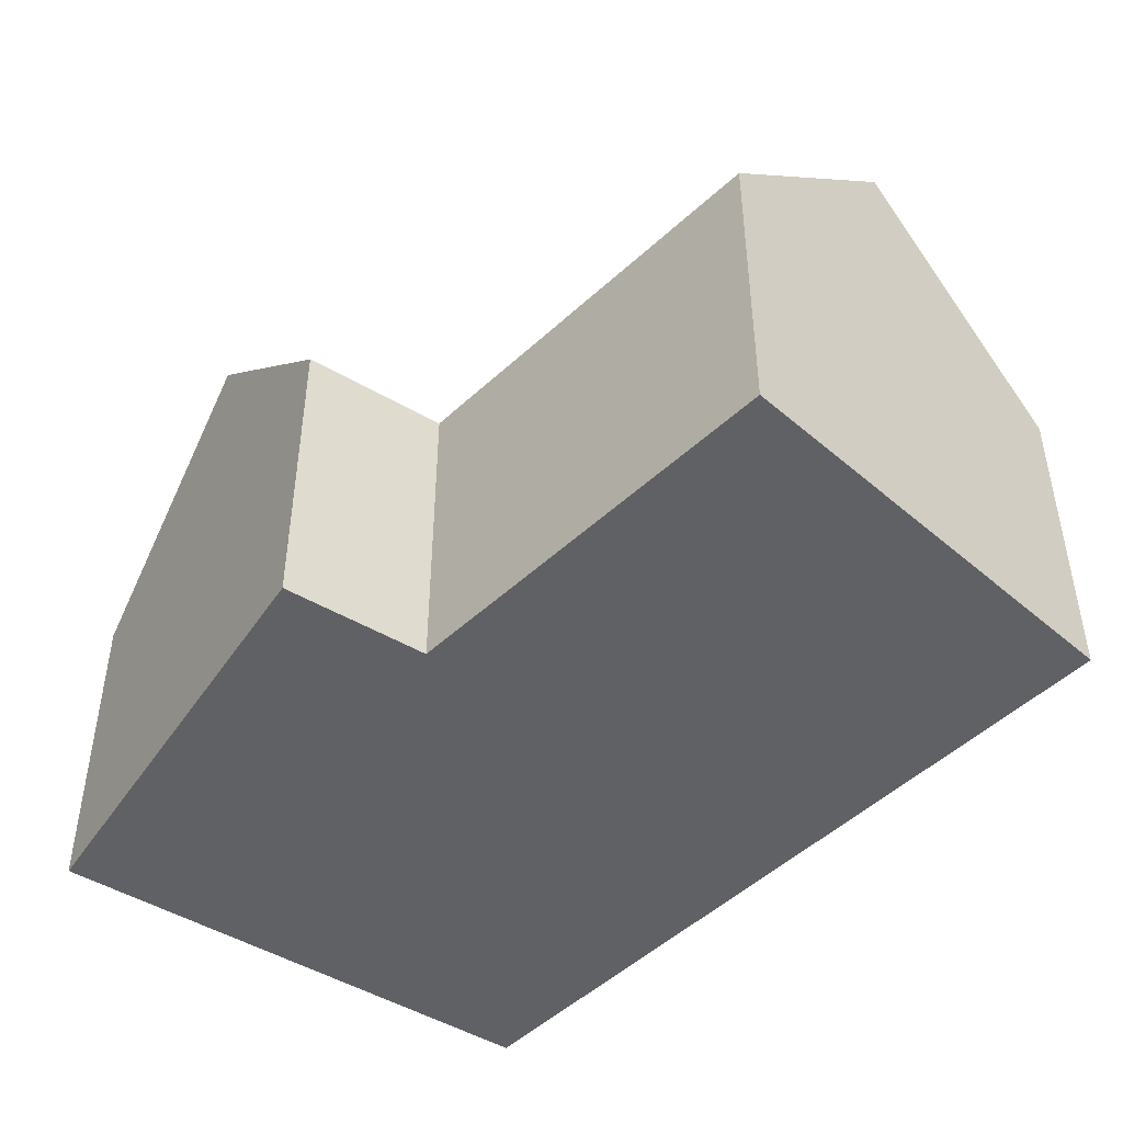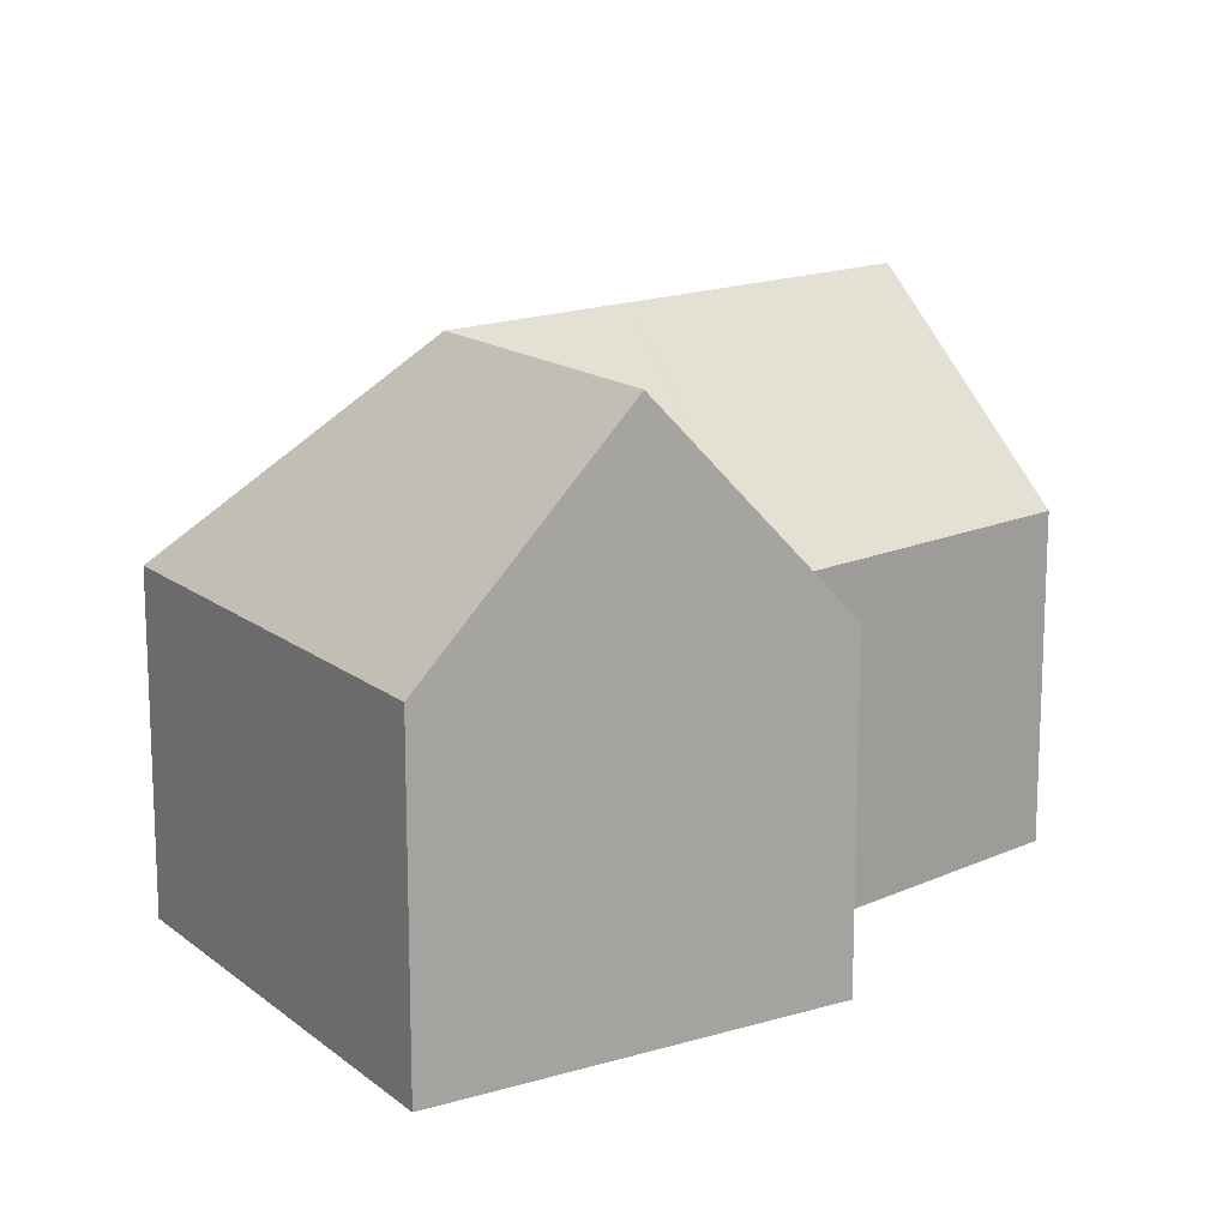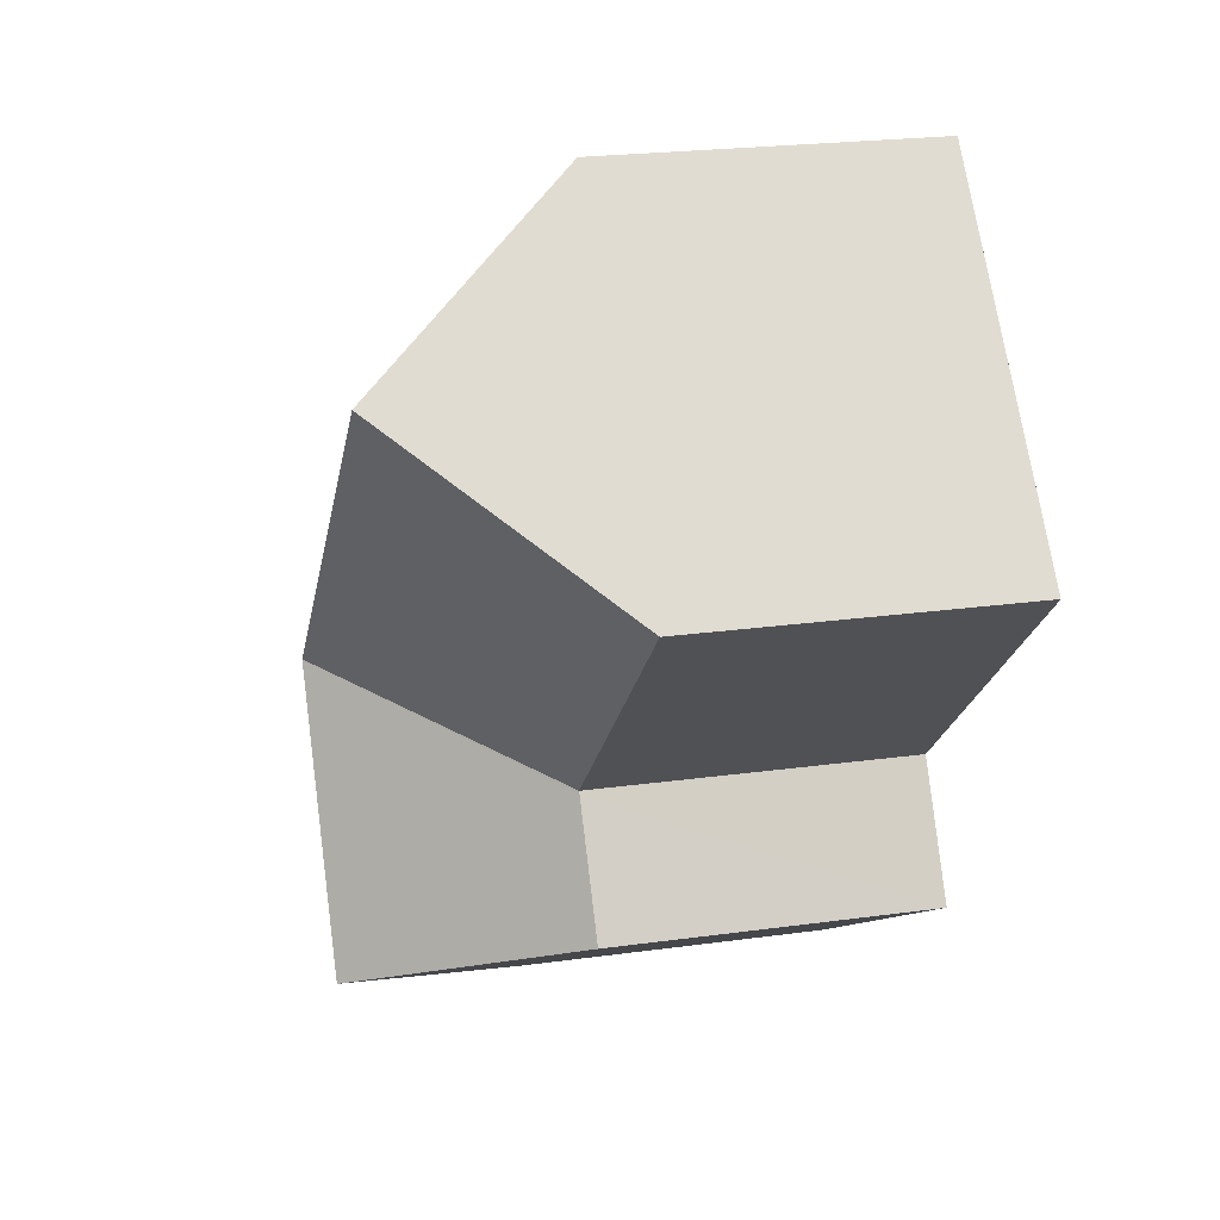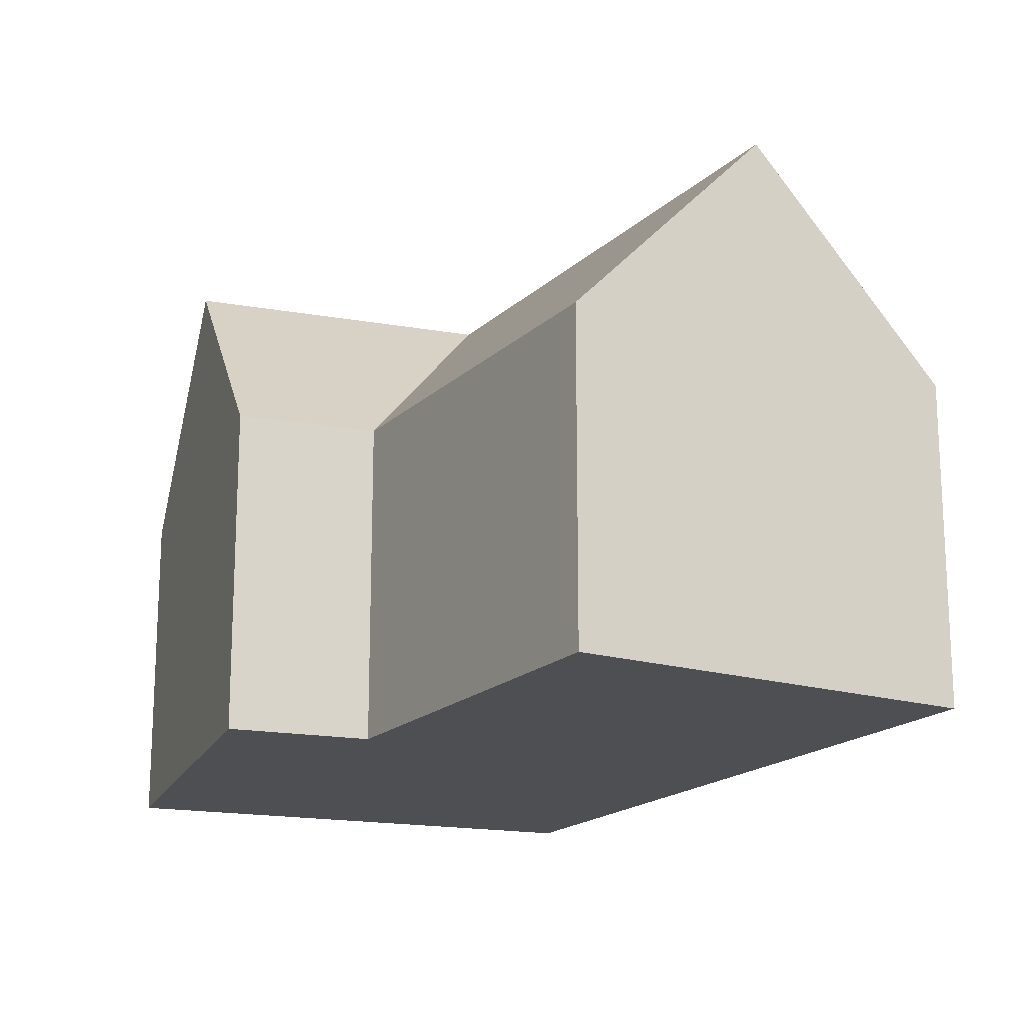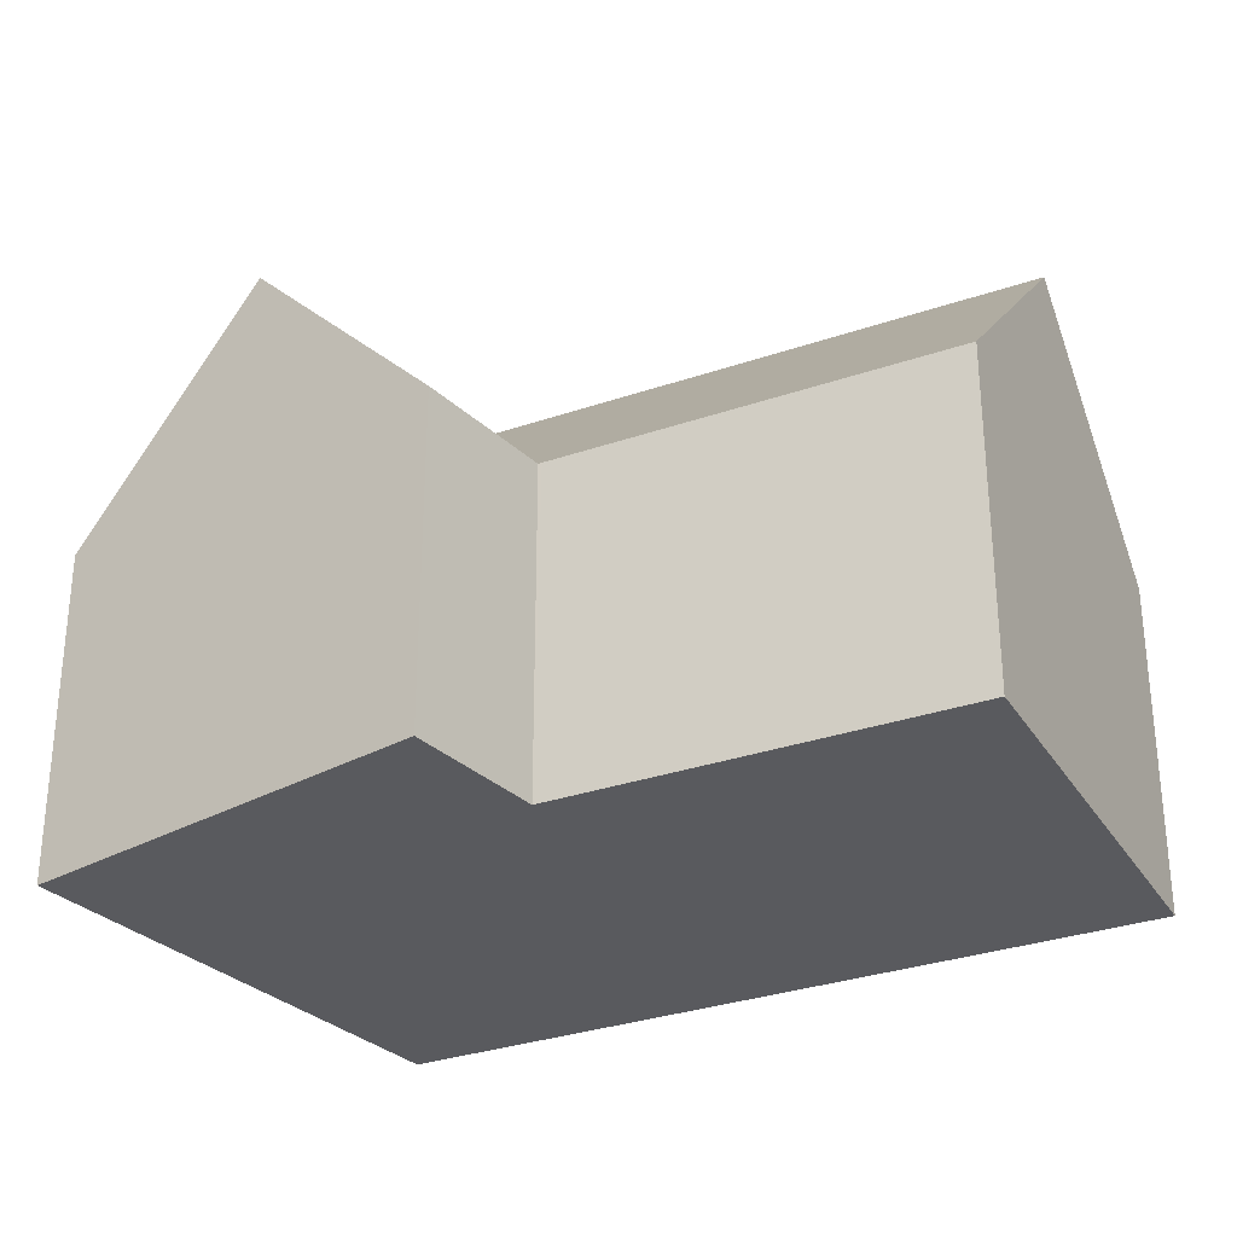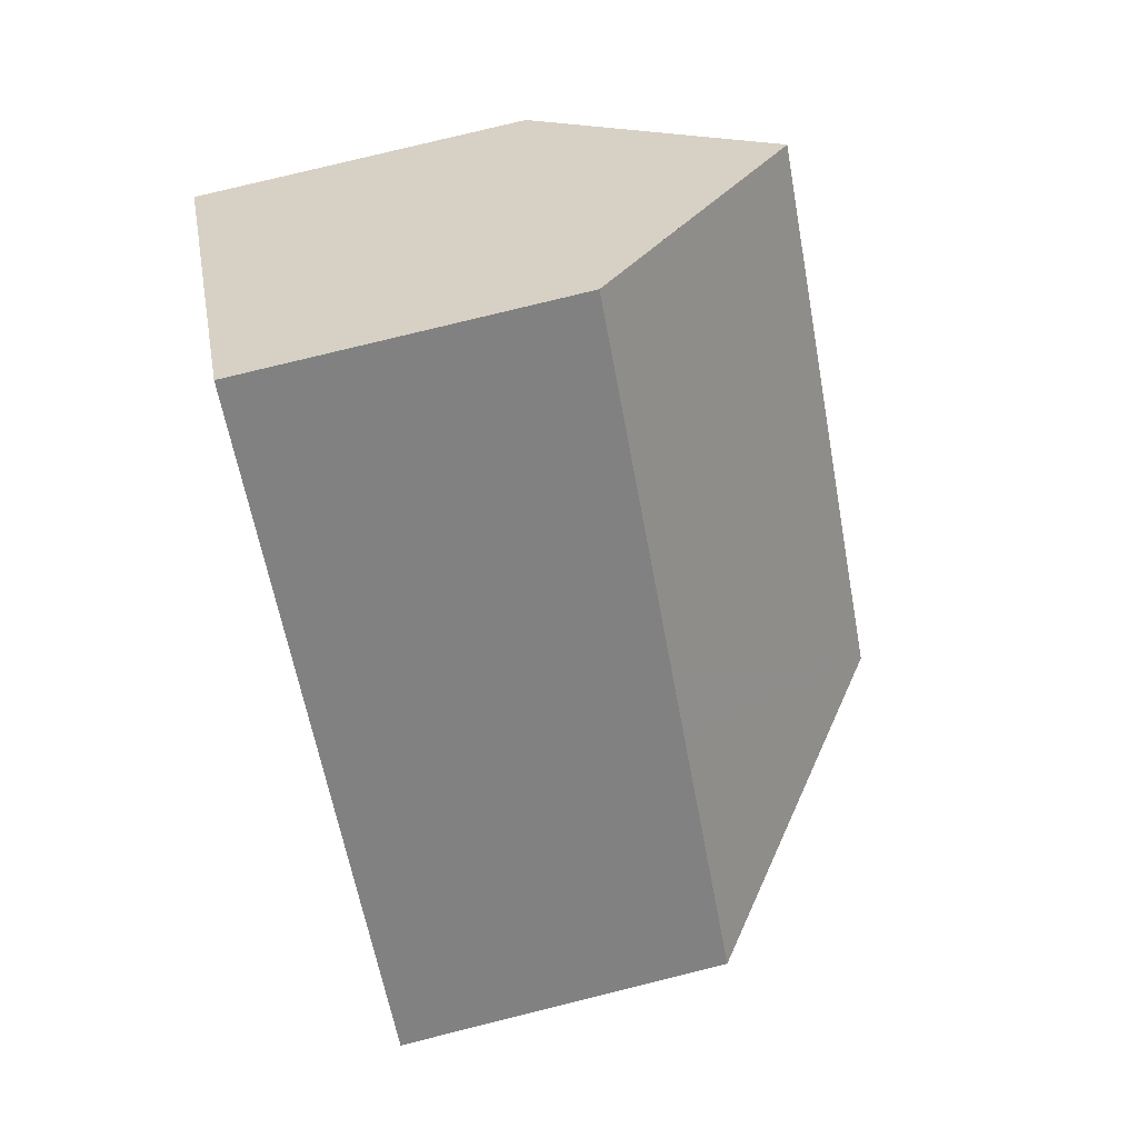
<metadata>
{"format":"obj","ext":"obj","renderer":"f3d","projection":"perspective","resolution":1024,"background":"white","views":[{"elev":-49.4,"azim":-91.2,"up":"+Y"},{"elev":15.2,"azim":179.3,"up":"+Y"},{"elev":22.7,"azim":-103.4,"up":"+Z"},{"elev":-18.2,"azim":-77.5,"up":"+Y"},{"elev":-31.5,"azim":-110.9,"up":"+Y"},{"elev":77.7,"azim":76.1,"up":"+Z"}]}
</metadata>
<code>
v  7.842 9.004 -7.517
v  6.468 9.718 -11.12
v  5.868 9.004 -10.76
v  10.77 14.83 -13.74
v  12.11 14.83 -11.53
v  15.22 14.83 -6.422
v  7.896 9.006 -7.428
v  10.88 14.83 -2.344
v  7.822 9.006 -7.358
v  0 9.02 5.523e-16
v  3.873 14.83 4.227
v  0.509 9.785 0.556
v  22.26 9.004 -5.139
v  22.55 9.004 -5.414
v  17.01 9.004 -0.213
v  15.77 9.004 0.946
v  13.93 9.004 2.672
v  7.758 9.004 8.465
v  7.332 9.643 8.001
v  22.12 9.004 -6.112
v  16.39 9.004 -15.53
v  15.09 9.692 -16.36
v  15.66 9.004 -16.72
v  0 0 0
v  7.758 -5.183e-16 8.465
v  0.509 -3.405e-17 0.556
v  3.873 -2.588e-16 4.227
v  7.332 -4.899e-16 8.001
v  5.868 6.587e-16 -10.76
v  7.896 4.548e-16 -7.428
v  7.842 4.603e-16 -7.517
v  13.93 -1.636e-16 2.672
v  15.77 -5.793e-17 0.946
v  17.01 1.304e-17 -0.213
v  22.26 3.147e-16 -5.139
v  22.55 3.315e-16 -5.414
v  22.12 3.743e-16 -6.112
v  16.39 9.512e-16 -15.53
v  15.66 1.024e-15 -16.72
v  6.468 6.81e-16 -11.12
v  15.09 1.002e-15 -16.36
v  10.77 8.411e-16 -13.74
v  7.822 4.505e-16 -7.358
g defaultobject
f 1 2 3
f 2 1 4
f 4 1 5
f 5 1 6
f 6 1 7
f 7 8 6
f 8 7 9
f 8 9 10
f 8 10 11
f 11 10 12
f 6 13 14
f 13 6 15
f 15 6 16
f 16 6 17
f 17 6 8
f 17 8 18
f 18 8 11
f 18 11 19
f 20 6 14
f 6 20 21
f 6 21 5
f 5 21 4
f 4 21 22
f 22 21 23
f 12 19 11
f 19 12 10
f 19 10 24
f 19 24 18
f 18 24 25
f 25 24 26
f 25 26 27
f 25 27 28
f 29 1 3
f 1 29 7
f 7 29 30
f 30 29 31
f 25 17 18
f 17 25 32
f 17 32 16
f 16 32 15
f 15 32 13
f 13 32 33
f 13 33 34
f 13 34 35
f 13 35 14
f 14 35 36
f 36 20 14
f 20 36 21
f 21 36 37
f 21 37 38
f 21 38 23
f 23 38 39
f 22 2 4
f 2 22 23
f 2 23 39
f 2 39 3
f 3 39 29
f 29 39 40
f 40 39 41
f 40 41 42
f 30 9 7
f 9 30 10
f 10 30 24
f 24 30 43
f 38 41 39
f 41 38 42
f 42 38 37
f 42 37 40
f 40 37 36
f 40 36 35
f 40 35 29
f 29 35 34
f 29 34 31
f 31 34 30
f 30 34 43
f 43 34 24
f 24 34 33
f 24 33 32
f 24 32 25
f 24 25 26
f 26 25 27
f 27 25 28

</code>
